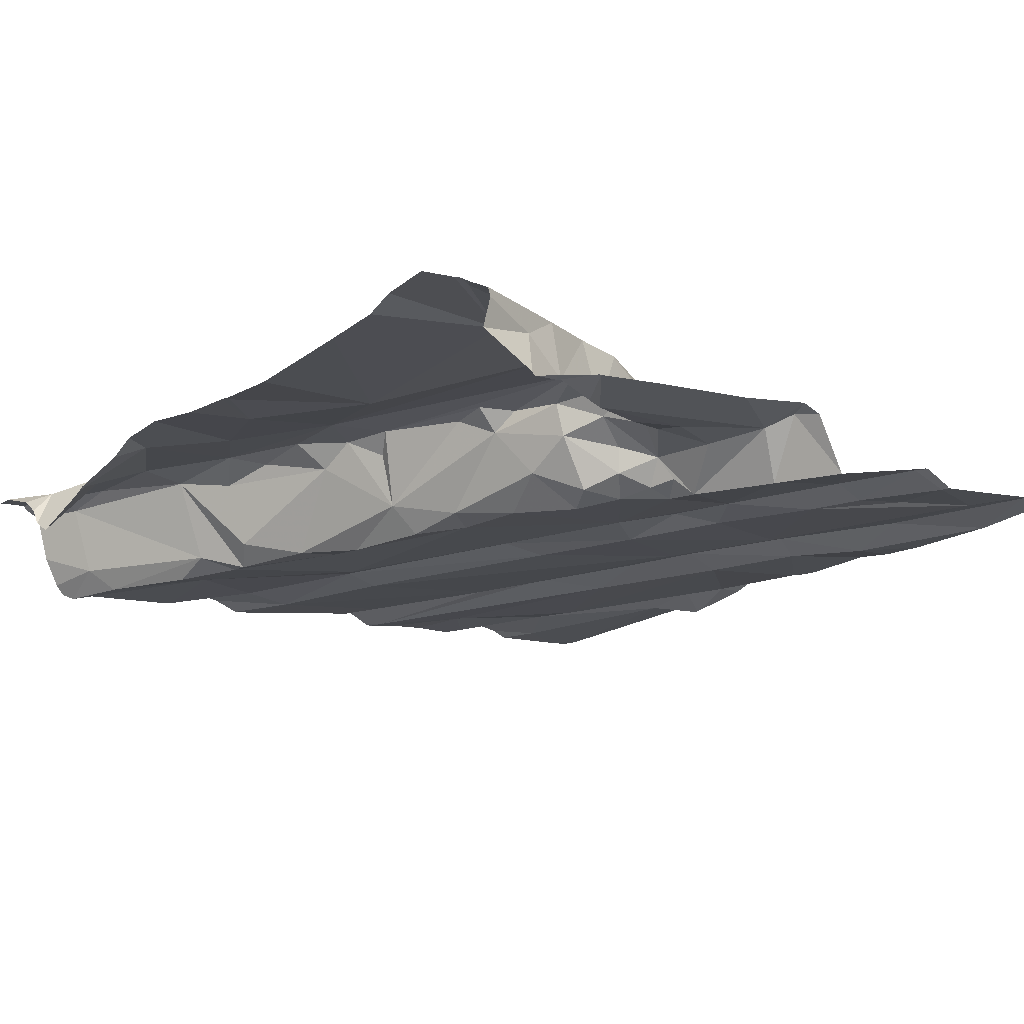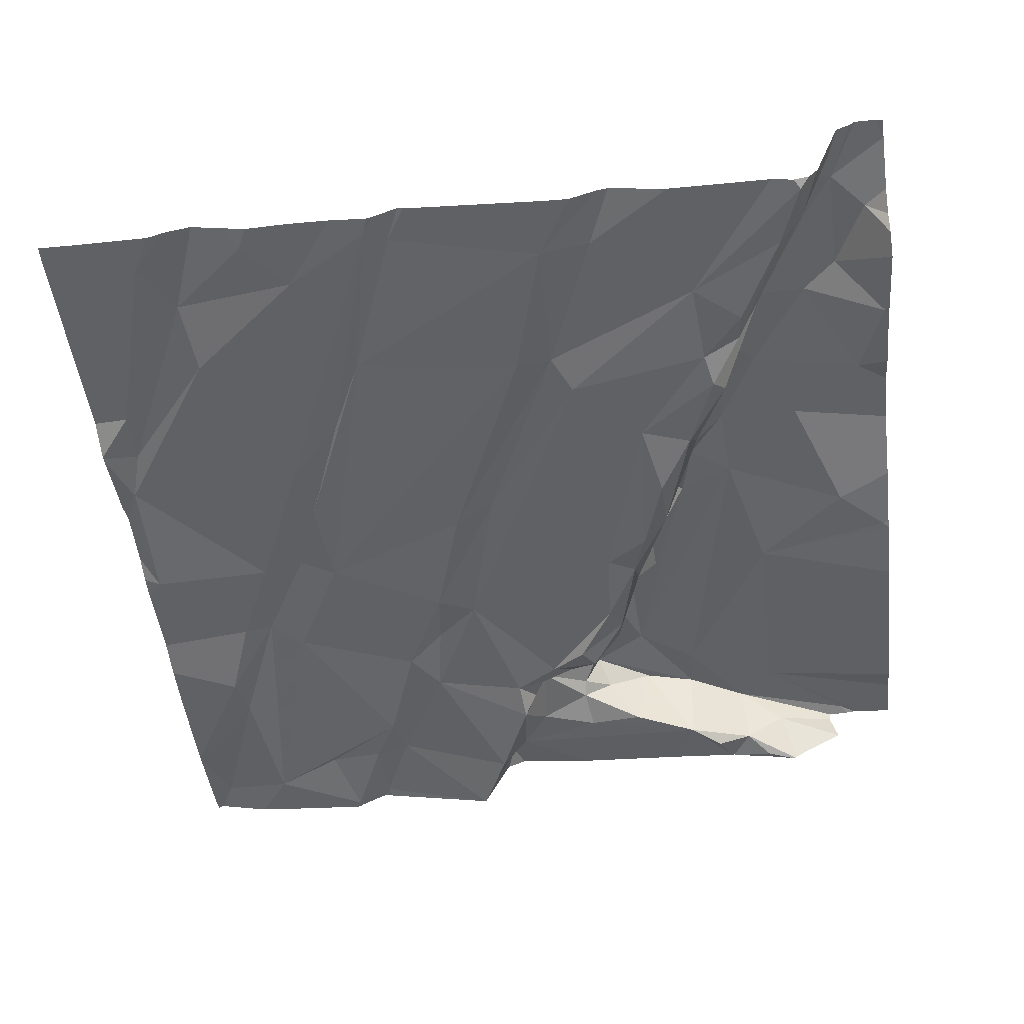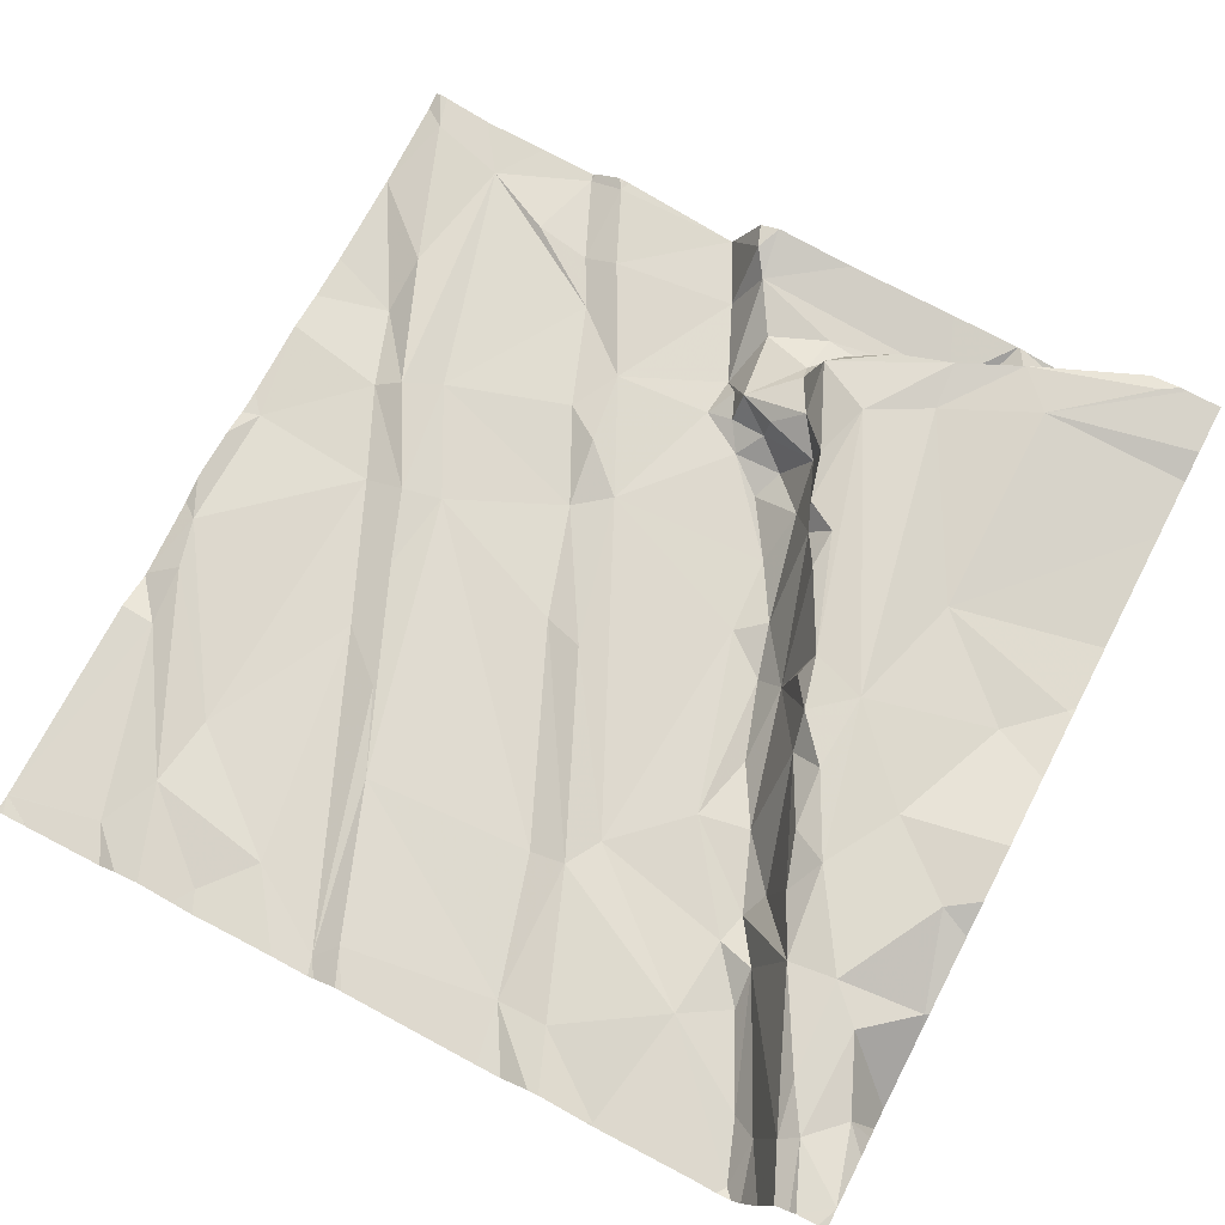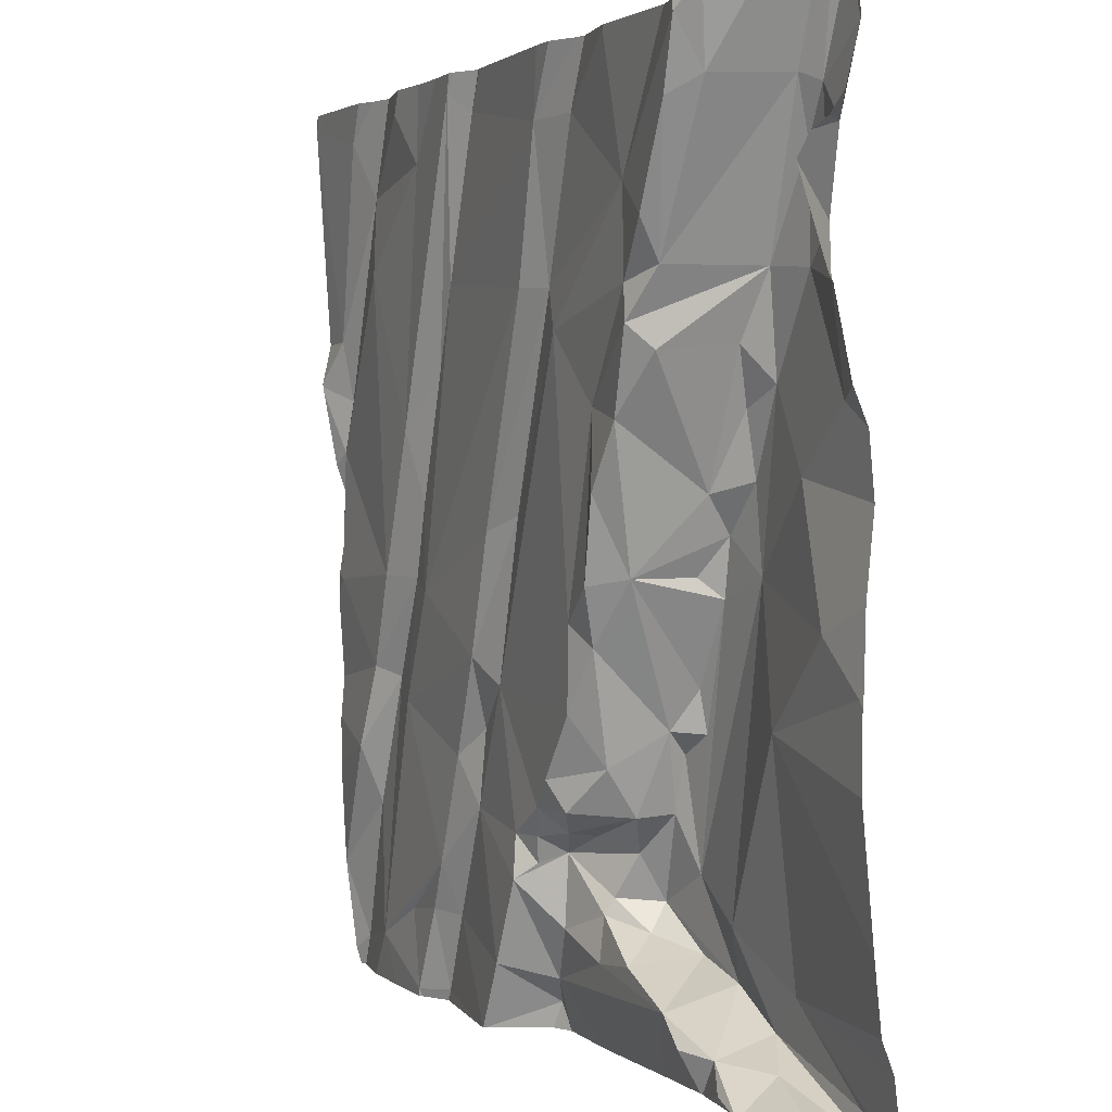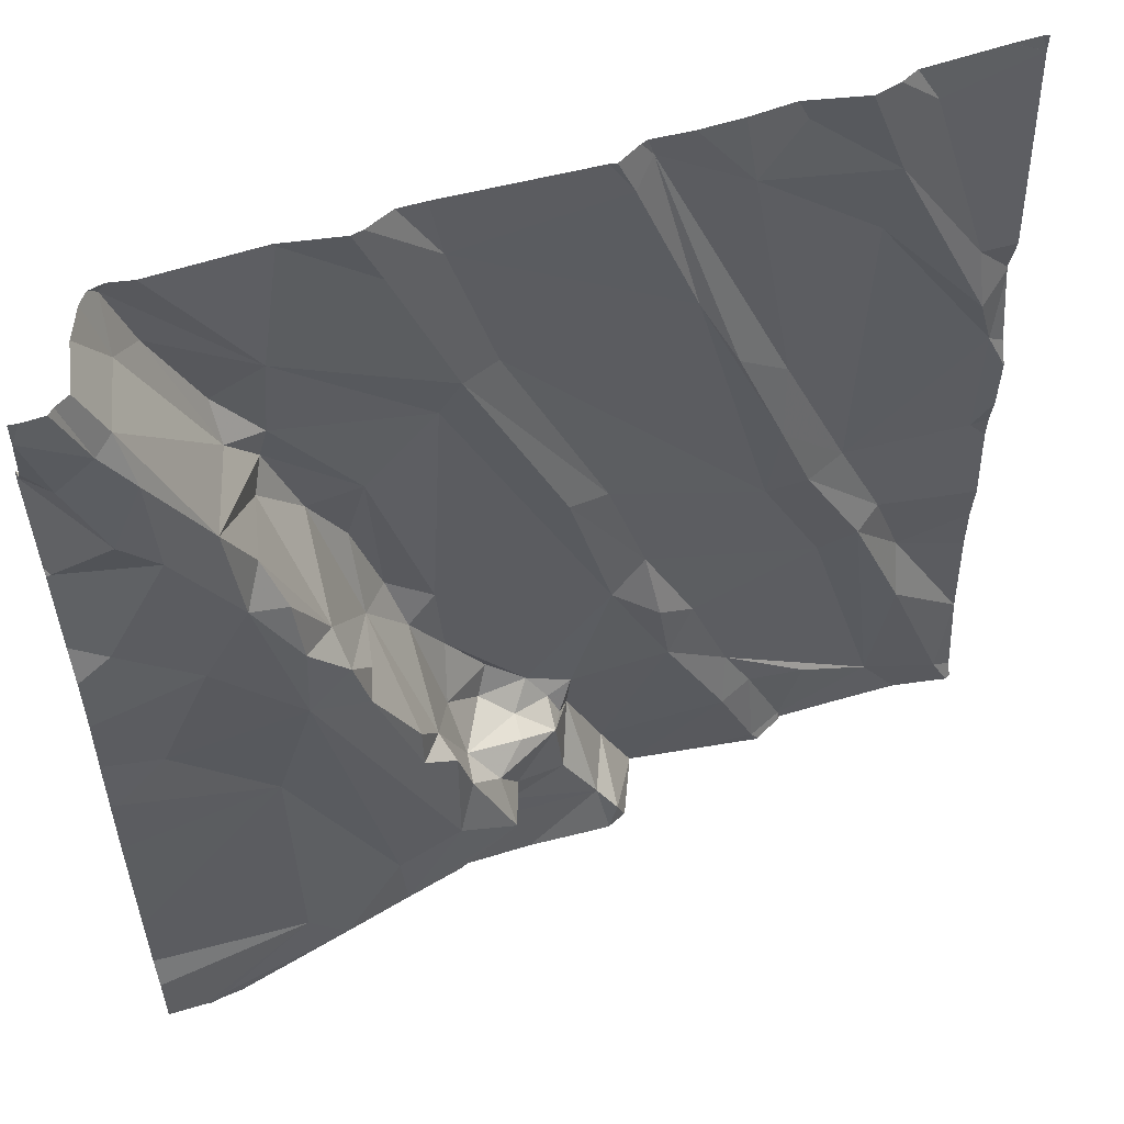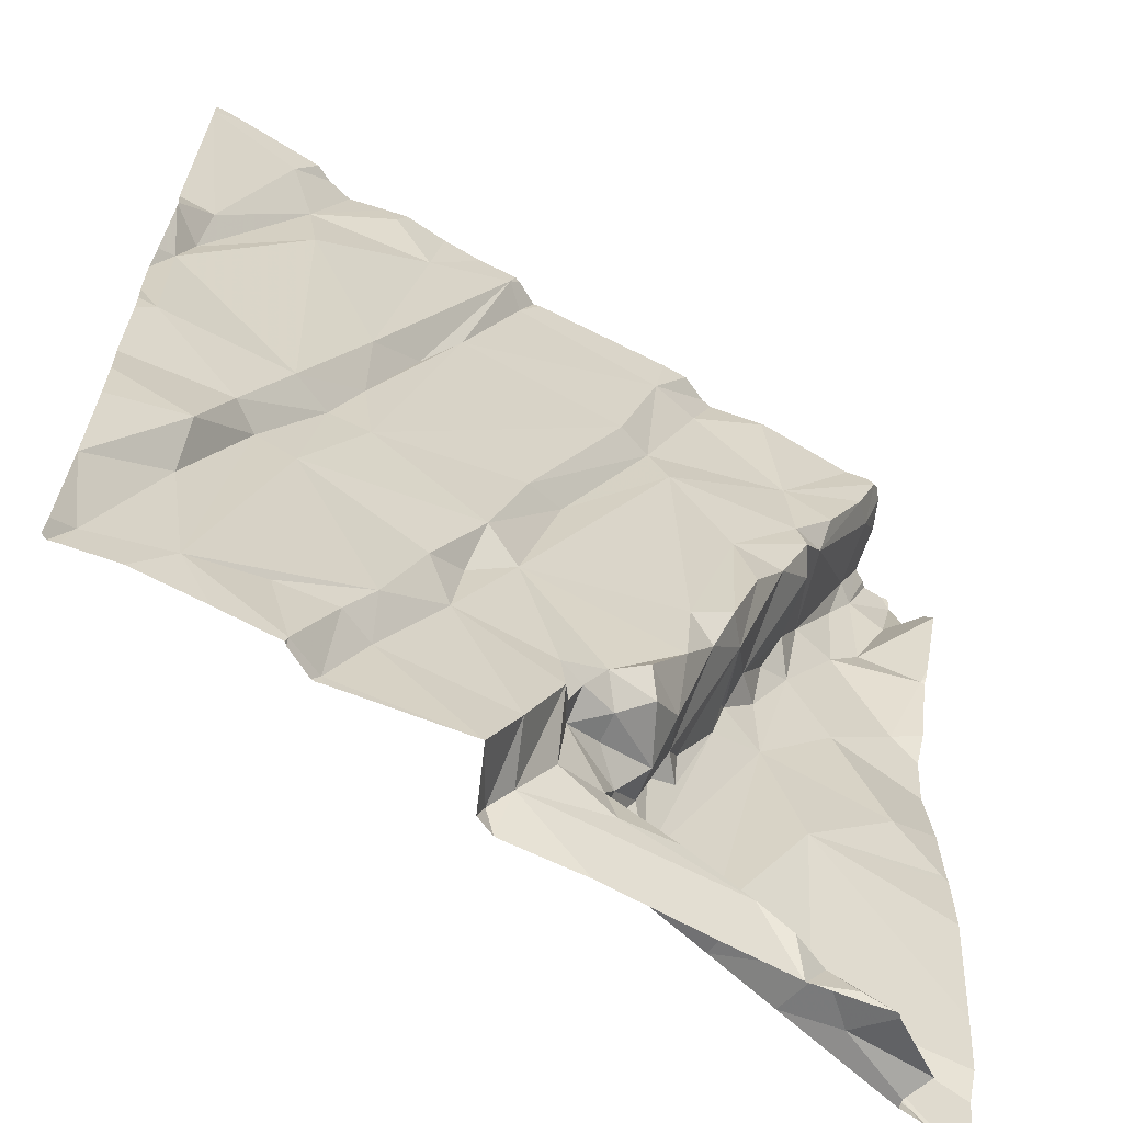
<metadata>
{"format":"obj","ext":"obj","renderer":"f3d","projection":"perspective","resolution":1024,"background":"white","views":[{"elev":-13.5,"azim":-37.6,"up":"+Z"},{"elev":-52.1,"azim":-173.0,"up":"+Z"},{"elev":68.3,"azim":-152.5,"up":"+Z"},{"elev":1.9,"azim":-117.5,"up":"+Y"},{"elev":54.9,"azim":-21.7,"up":"+Y"},{"elev":-63.4,"azim":146.6,"up":"+Y"}]}
</metadata>
<code>
v -143.3 270 501
v -142.5 269.2 501.1
v -142.5 269 501.1
v -144.3 270 501.2
v -143.6 270 501
v -143.9 270 501
v -144.4 270 501.2
v -143.4 268.1 501.2
v -143.9 270 501
v -143.7 270 501
v -143.9 268.2 501.2
v -144.4 270 501.2
v -143.3 270 501.1
v -143 268.1 501.1
v -143.8 270 501
v -143.9 270 501
v -142.9 268.1 501.1
v -143.9 270 501
v -142.7 268.2 501.1
v -143.3 268.1 501.1
v -142.6 268.2 501.2
v -142.9 268.1 501.1
v -142.5 268.3 501.1
v -142.5 268.3 501.1
v -144.3 268.1 501.3
v -144 268.2 501.3
v -144.1 268.3 501.3
v -143.3 270 501.1
v -144.1 268.1 501.3
v -144.4 268.8 501.2
v -142.5 268.3 501.1
v -144.1 268.7 501.3
v -144.3 268.9 501.2
v -142.5 268.1 501.1
v -143.3 268.8 501.1
v -143.4 268.5 501.1
v -143.5 268.6 501.1
v -143.7 268.3 501.3
v -143.8 268.3 501.3
v -143.6 268.4 501.3
v -143.9 268.3 501.3
v -143.6 268.4 501.2
v -143.6 268.5 501.2
v -143.5 268.5 501.2
v -143.6 268.5 501.2
v -143.5 268.5 501.1
v -143.6 268.5 501.1
v -143.9 268.4 501.3
v -143.7 268.4 501.3
v -143.7 268.3 501.2
v -144 268.2 501.2
v -143.9 268.2 501.2
v -143.6 268.6 501.1
v -143.7 268.7 501.1
v -143.2 268.5 501.1
v -143.4 268.4 501.1
v -143.7 268.6 501.1
v -143.8 268.9 501.1
v -143.8 269 501.1
v -143.8 268.8 501.3
v -143.9 269 501.3
v -143.4 269.1 501.1
v -143.7 268.9 501.1
v -143.8 269 501
v -143.5 268.4 501.1
v -143.5 268.3 501.2
v -143.4 268.2 501.2
v -143.6 268.3 501.2
v -143.7 268.6 501.3
v -143.6 268.6 501.1
v -143.7 268.5 501.2
v -143.2 268.8 501.1
v -143.8 268.7 501.3
v -143.7 268.7 501.3
v -144.2 269.2 501.3
v -144 269 501.3
v -143.6 268.3 501.2
v -143.8 268.7 501.2
v -143.3 268.2 501.1
v -143.4 268.1 501.2
v -144.1 268.1 501.2
v -143.2 268.7 501.1
v -143.1 268.3 501.1
v -143.1 268.4 501.1
v -142.7 268.5 501.1
v -142.7 268.6 501.1
v -142.9 269 501.1
v -142.9 268.7 501.1
v -142.9 268.3 501.1
v -143.1 268.6 501.1
v -142.7 268.8 501.1
v -142.8 268.8 501.1
v -143.3 269.1 501.1
v -143 268.9 501.1
v -143 268.3 501.1
v -143 268.1 501.1
v -142.5 268.3 501.1
v -142.8 269 501.1
v -142.5 269 501.1
v -143 268.1 501.1
v -142.9 268.1 501.1
v -143.4 268.1 501.2
v -142.6 268.1 501.1
v -144.3 269.9 501.2
v -144.4 269.8 501.2
v -144.2 269.8 501
v -144.1 269.6 501
v -144.2 269.9 501
v -144.3 269.3 501.2
v -144.2 269.6 501.2
v -144.3 269.6 501.2
v -144.2 269.8 501.2
v -144.1 269.4 501.3
v -144.2 270 501
v -142.5 268.5 501.1
v -144.3 269.9 501.2
v -144.4 269.5 501.2
v -144.1 270 501
v -142.5 268.9 501.1
v -142.5 268.7 501.1
v -142.5 268.6 501.1
v -144.1 269.6 501.2
v -144.4 269.9 501.2
v -143.5 269.6 501
v -143.6 269.9 501
v -143.8 269.2 501
v -143.8 269.3 501
v -143.9 269.3 501
v -144 269.5 501
v -144 269.2 501.3
v -144 269.5 501
v -144.1 269.6 501
v -144 269.7 501
v -143.2 269.6 501.1
v -143.6 269.5 501.1
v -143.7 269.9 501
v -143.7 269.5 501
v -144.2 270 501
v -144 269.4 501.1
v -143.9 270 501
v -144.1 269.4 501.2
v -143.9 269.2 501.2
v -143.9 269.1 501.3
v -144 269.3 501.2
v -143.9 269 501.2
v -143.2 270 501
v -143.1 269.4 501.1
v -143.1 269.8 501
v -143 269.3 501.1
v -143 269.9 501
v -142.8 269.8 501.1
v -142.5 269.2 501.1
v -142.5 268.1 501.2
v -142.8 269.6 501.1
v -142.7 269.9 501
v -143.4 268.1 501.2
v -142.6 269.5 501.1
v -143.3 269.9 501.1
v -143 269.1 501.1
v -142.6 269.4 501.1
v -144.3 268.1 501.3
v -142.8 268.1 501.1
v -143 268.1 501.1
v -142.6 270 501
v -144.3 270 501.2
v -143.4 268.1 501.2
v -144.4 268.3 501.3
v -144.4 268.2 501.3
v -144.2 270 501
v -143.3 270 501
v -144.2 270 501
v -144.4 268.8 501.2
v -144.4 268.8 501.2
v -144.4 268.4 501.3
v -144.4 268.7 501.2
v -144.4 268.8 501.2
v -144.4 269 501.2
v -144.4 269.3 501.2
v -144.4 269.2 501.3
v -144.4 269.8 501.2
v -144.4 269.8 501.2
v -144.4 269.5 501.2
v -144.4 269.5 501.2
v -144.4 269.5 501.2
v -144.4 269.8 501.1
v -144.4 269.6 501.1
v -144.4 269.7 501.1
v -144.4 269.3 501.2
v -144.4 269.9 501.2
v -144.4 269.9 501.2
v -142.5 269.9 501
v -142.5 270 501
v -142.5 269.4 501.1
v -142.5 269.4 501.1
v -142.5 269.4 501.1
v -142.5 269.2 501.1
v -142.5 269.5 501.1
v -142.5 269 501.1
v -142.5 270 501
v -142.5 270 501
v -142.5 270 501
v -144.3 268.1 501.3
v -144.3 268.1 501.3
v -144.3 268.1 501.2
v -144.1 268.1 501.2
v -144 268.1 501.2
v -144 268.1 501.2
v -143.8 268.1 501.2
v -143.6 268.1 501.2
v -144 268.1 501.2
v -144.1 268.1 501.2
v -144 268.1 501.2
v -144.1 268.1 501.2
v -144.1 268.1 501.2
v -143.3 268.1 501.2
v -143.3 268.1 501.1
v -143.3 268.1 501.1
v -143.3 268.1 501.1
v -142.5 268.1 501.2
v -144.3 268.1 501.3
v -144.3 268.1 501.3
v -144.3 268.1 501.3
v -144.4 268.1 501.3
v -142.5 268.1 501.2
v -142.5 268.1 501.2
v -142.7 268.1 501.1
v -143.8 270 501
v -143 270 501
v -142.9 270 501
v -142.5 270 501
v -142.5 270 501.1
v -142.8 270 501.1
v -142.8 270 501
v -142.9 270 501.1
v -143.2 270 501
v -143.1 270 501
v -144.3 270 501.1
v -144.3 270 501.2
v -144.3 270 501.1
v -144.4 270 501.2
v -144.4 270 501.2
v -142.6 270 501
v -142.5 270 501.1
v -142.6 270 501
v -142.5 270 501.1
f 234 151 232
f 233 155 164
f 232 155 233
f 231 201 245
f 207 52 206
f 161 25 202
f 197 157 193
f 230 199 243
f 229 150 151
f 196 152 2
f 206 51 81
f 167 32 174
f 33 30 32
f 32 30 172
f 176 33 177
f 26 27 25
f 195 152 196
f 36 35 37
f 39 38 40
f 41 39 40
f 43 42 44
f 44 45 43
f 46 37 47
f 49 48 41
f 39 50 38
f 52 51 206
f 54 53 37
f 56 55 36
f 55 35 36
f 54 57 53
f 51 11 41
f 58 57 54
f 54 63 58
f 63 64 58
f 56 36 65
f 52 11 51
f 56 66 67
f 50 11 68
f 40 69 49
f 70 37 53
f 47 70 71
f 35 54 37
f 46 36 37
f 62 35 72
f 54 35 63
f 40 38 42
f 74 73 49
f 76 75 33
f 77 42 38
f 69 71 78
f 11 50 39
f 79 56 67
f 69 74 49
f 44 56 65
f 50 77 38
f 40 43 69
f 32 48 76
f 67 11 208
f 41 11 39
f 80 79 67
f 42 77 44
f 78 74 69
f 26 51 41
f 44 65 46
f 57 58 78
f 26 48 27
f 41 48 26
f 74 78 73
f 71 70 57
f 61 76 49
f 49 73 61
f 60 61 73
f 48 49 76
f 40 49 41
f 36 46 65
f 69 43 71
f 71 43 45
f 46 47 44
f 43 40 42
f 66 56 44
f 37 70 47
f 67 66 68
f 47 45 44
f 45 47 71
f 60 73 78
f 60 78 59
f 59 78 58
f 11 52 207
f 50 68 77
f 61 60 59
f 66 77 68
f 44 77 66
f 67 68 11
f 8 80 67
f 156 67 209
f 228 150 229
f 29 26 161
f 51 26 29
f 51 29 205
f 33 32 76
f 57 70 53
f 57 78 71
f 206 81 212
f 27 48 32
f 81 51 213
f 82 35 55
f 55 83 84
f 19 17 22
f 19 84 89
f 84 90 55
f 82 90 72
f 86 91 92
f 72 35 82
f 82 55 90
f 227 125 10
f 92 91 87
f 84 95 89
f 92 85 86
f 95 17 89
f 91 86 121
f 86 85 97
f 94 72 88
f 72 93 62
f 88 92 87
f 14 95 83
f 85 92 19
f 98 87 91
f 90 88 72
f 88 90 84
f 80 8 102
f 56 79 55
f 83 55 79
f 89 17 19
f 21 19 103
f 101 14 100
f 14 17 95
f 20 83 217
f 79 80 216
f 21 85 19
f 95 84 83
f 21 97 85
f 99 91 120
f 19 88 84
f 92 88 19
f 217 79 218
f 97 21 34
f 115 97 23
f 205 29 204
f 28 158 1
f 204 29 203
f 107 106 108
f 75 109 178
f 111 110 112
f 75 113 109
f 116 107 108
f 194 160 152
f 203 29 161
f 170 146 148
f 110 111 117
f 193 157 160
f 202 25 220
f 105 111 104
f 122 110 113
f 177 75 179
f 104 112 116
f 111 105 185
f 186 111 187
f 109 117 182
f 113 110 109
f 109 110 117
f 116 112 122
f 110 122 112
f 112 104 111
f 105 104 123
f 192 155 191
f 59 64 126
f 128 127 129
f 76 130 113
f 133 132 131
f 107 122 129
f 125 136 135
f 107 132 106
f 125 124 134
f 127 137 131
f 35 137 63
f 131 129 127
f 126 128 59
f 106 133 138
f 137 135 133
f 129 139 128
f 131 107 129
f 124 135 93
f 137 127 63
f 64 63 127
f 126 64 127
f 62 93 135
f 106 132 133
f 122 141 139
f 127 128 126
f 139 129 122
f 131 132 107
f 136 133 135
f 135 124 125
f 137 133 131
f 59 142 143
f 76 143 130
f 144 113 130
f 35 62 137
f 113 75 76
f 139 142 128
f 142 144 130
f 139 141 142
f 144 142 141
f 113 144 141
f 122 113 141
f 116 122 107
f 59 145 61
f 142 59 128
f 61 145 143
f 143 142 130
f 143 76 61
f 64 59 58
f 143 145 59
f 135 137 62
f 87 94 88
f 148 146 149
f 151 150 148
f 2 99 3
f 98 152 154
f 155 157 191
f 155 151 157
f 146 158 134
f 134 147 146
f 148 154 151
f 152 98 99
f 98 91 99
f 147 134 159
f 134 124 94
f 87 98 159
f 149 98 154
f 147 159 149
f 149 154 148
f 147 149 146
f 152 160 154
f 94 159 134
f 93 94 124
f 98 149 159
f 157 151 160
f 151 154 160
f 72 94 93
f 193 160 194
f 159 94 87
f 161 26 25
f 194 152 195
f 1 146 170
f 153 21 225
f 162 19 22
f 114 138 171
f 138 108 106
f 123 104 12
f 191 157 197
f 104 116 165
f 181 123 190
f 5 158 13
f 158 125 134
f 118 140 16
f 9 136 15
f 169 133 118
f 136 140 133
f 158 146 1
f 15 125 227
f 200 199 242
f 229 151 234
f 170 148 235
f 151 155 232
f 148 150 228
f 155 192 164
f 15 136 125
f 167 27 32
f 168 27 167
f 3 99 198
f 103 19 226
f 220 27 221
f 16 140 18
f 222 168 223
f 172 30 173
f 2 152 99
f 31 97 24
f 173 30 176
f 100 14 96
f 174 32 175
f 175 32 172
f 23 97 31
f 176 30 33
f 96 14 163
f 177 33 75
f 24 97 34
f 178 109 188
f 179 75 178
f 34 21 153
f 180 105 181
f 101 17 14
f 115 86 97
f 181 105 123
f 182 117 183
f 118 133 140
f 13 158 28
f 183 117 184
f 119 99 120
f 184 117 186
f 185 105 180
f 22 17 101
f 120 91 121
f 186 117 111
f 187 111 185
f 121 86 115
f 188 109 182
f 20 14 83
f 165 108 237
f 18 140 6
f 189 123 7
f 190 123 189
f 163 14 20
f 6 140 9
f 9 140 136
f 102 8 166
f 198 99 119
f 156 8 67
f 5 125 158
f 164 200 244
f 199 201 231
f 166 8 156
f 208 11 210
f 209 67 208
f 10 125 5
f 210 11 207
f 4 104 238
f 211 81 214
f 212 81 211
f 213 51 205
f 7 123 12
f 12 104 4
f 214 81 213
f 215 80 102
f 216 80 215
f 165 116 108
f 217 83 79
f 218 79 216
f 169 138 133
f 219 21 103
f 220 25 27
f 171 138 169
f 221 27 222
f 222 27 168
f 114 108 138
f 224 34 153
f 225 21 219
f 164 192 200
f 226 19 162
f 235 148 236
f 236 148 228
f 237 108 239
f 238 104 165
f 239 108 114
f 240 189 7
f 241 189 240
f 242 199 230
f 243 199 231
f 244 200 242

</code>
